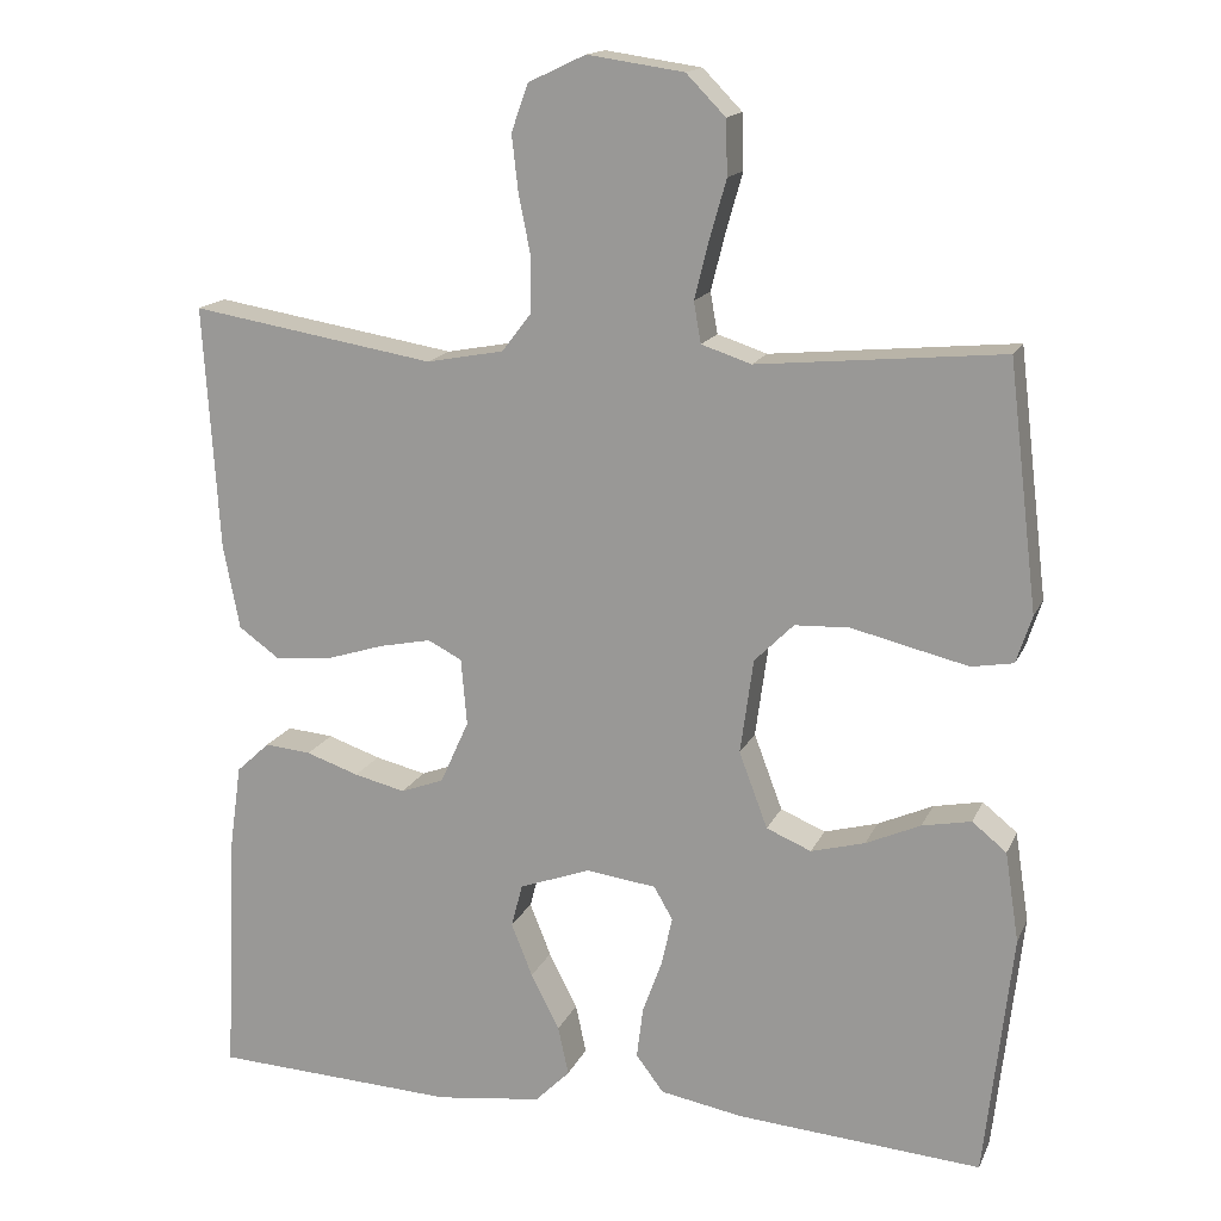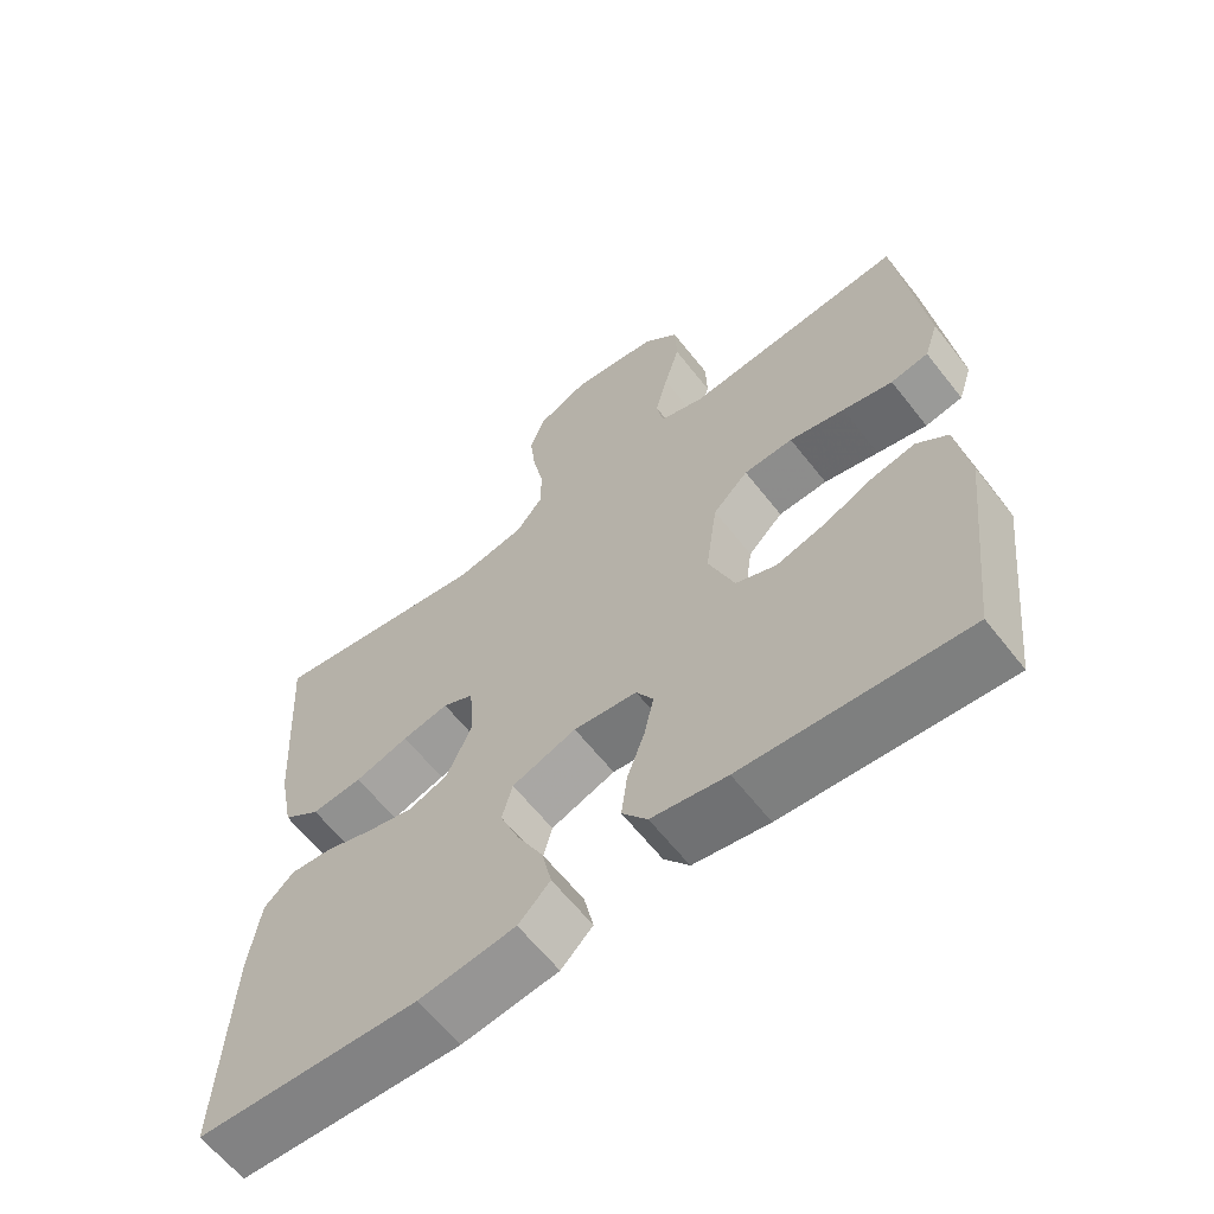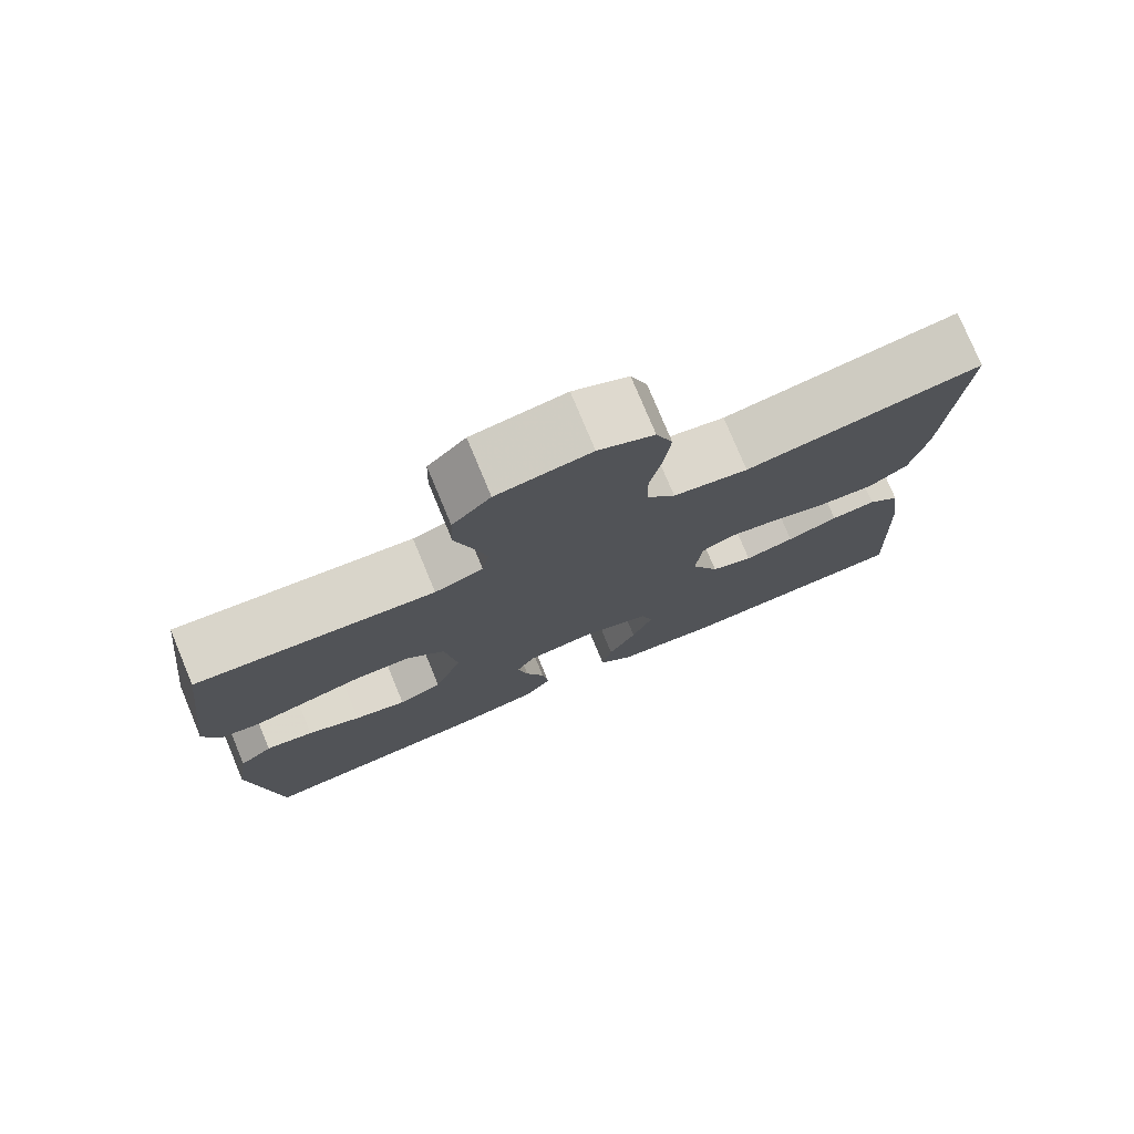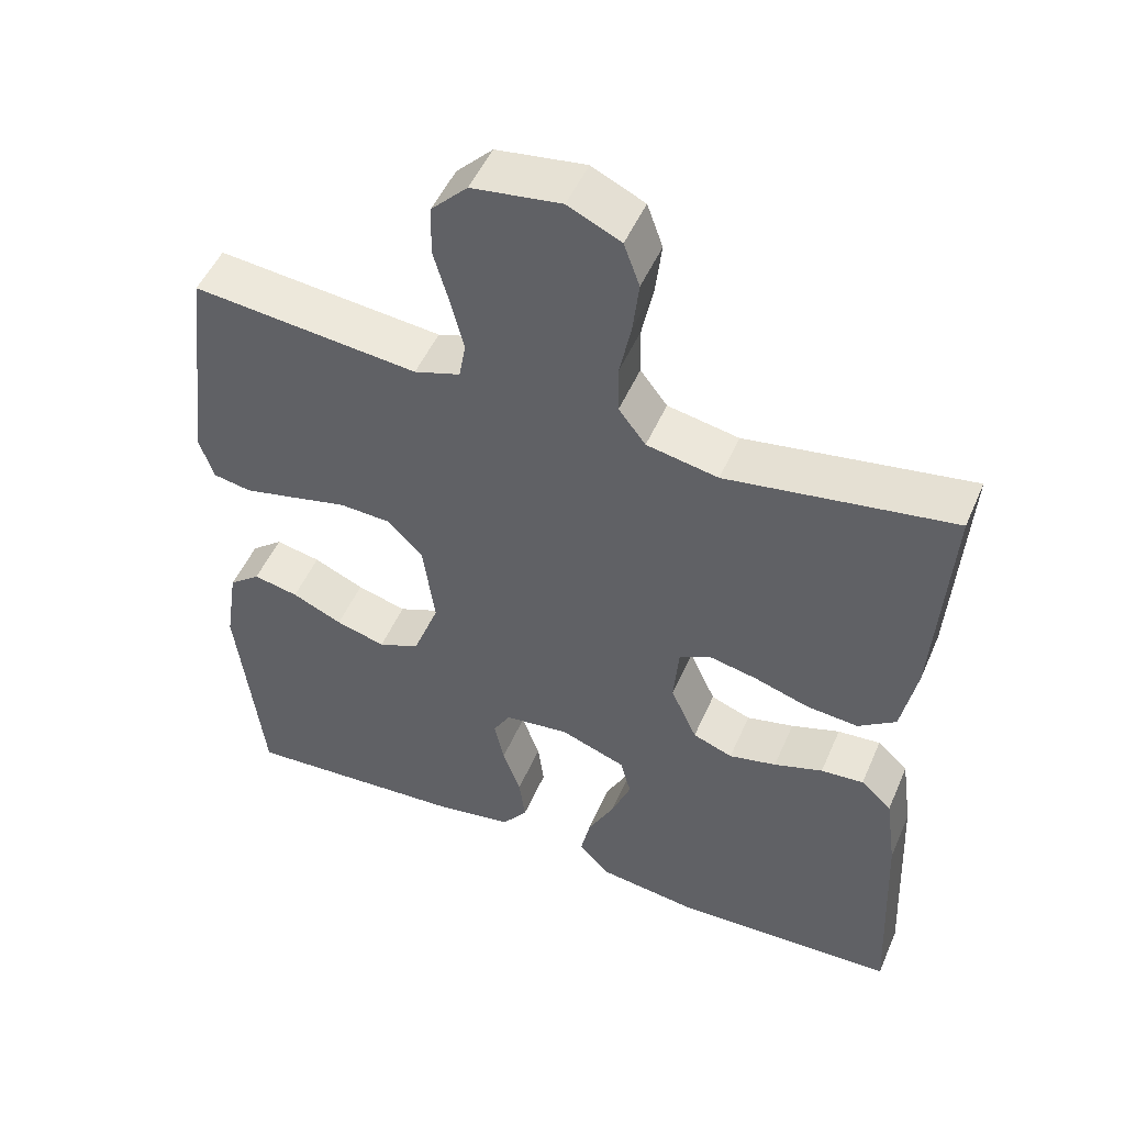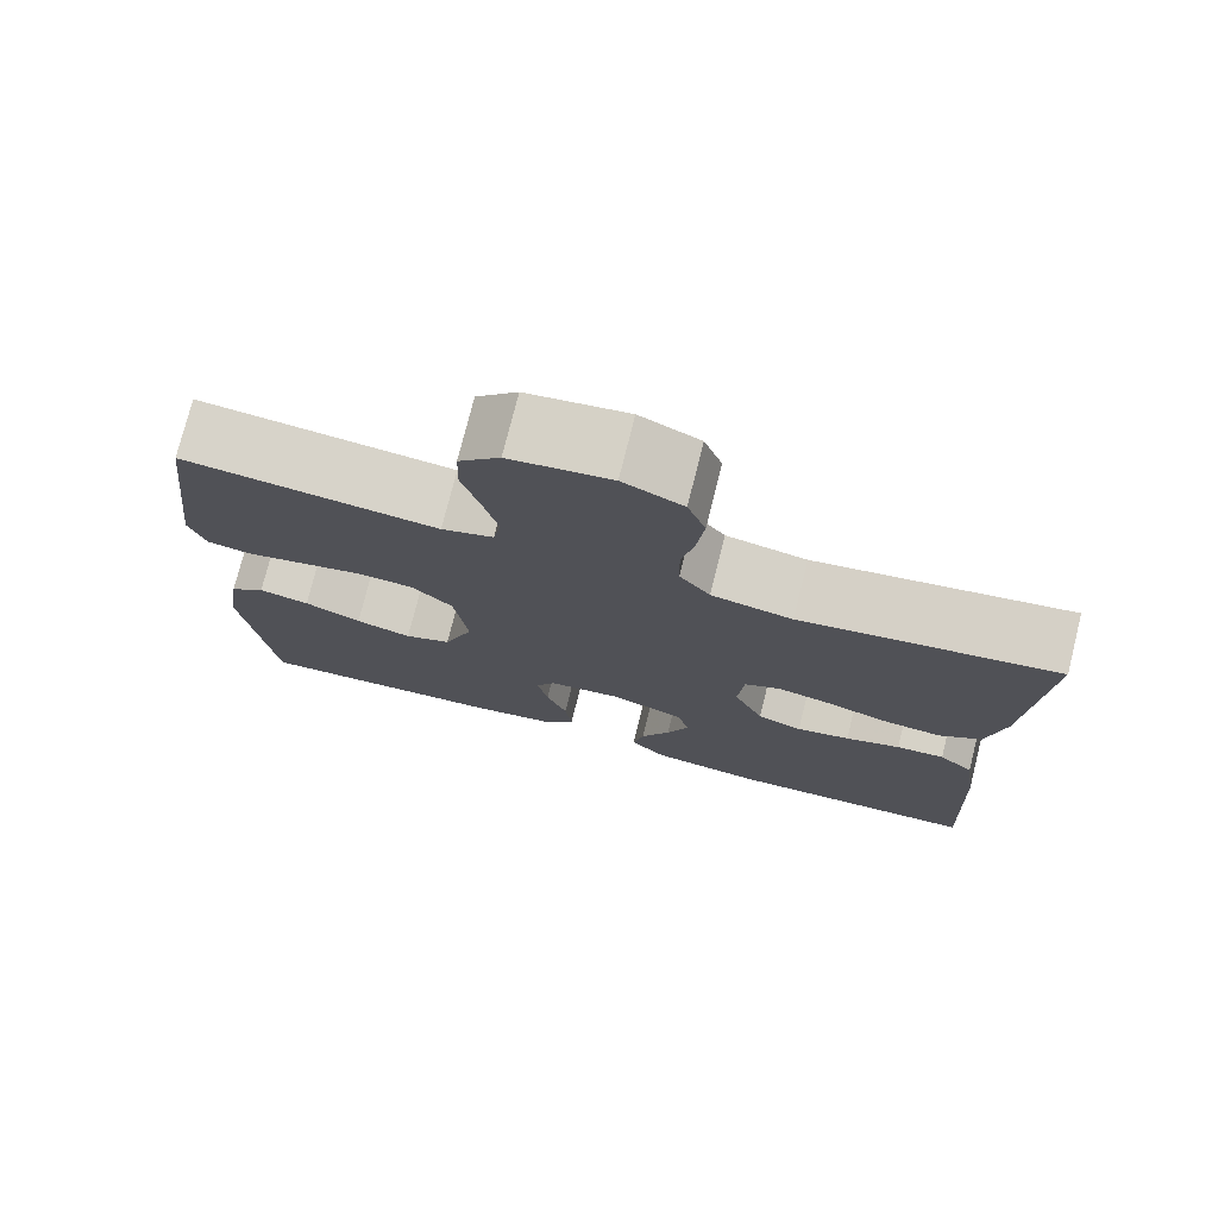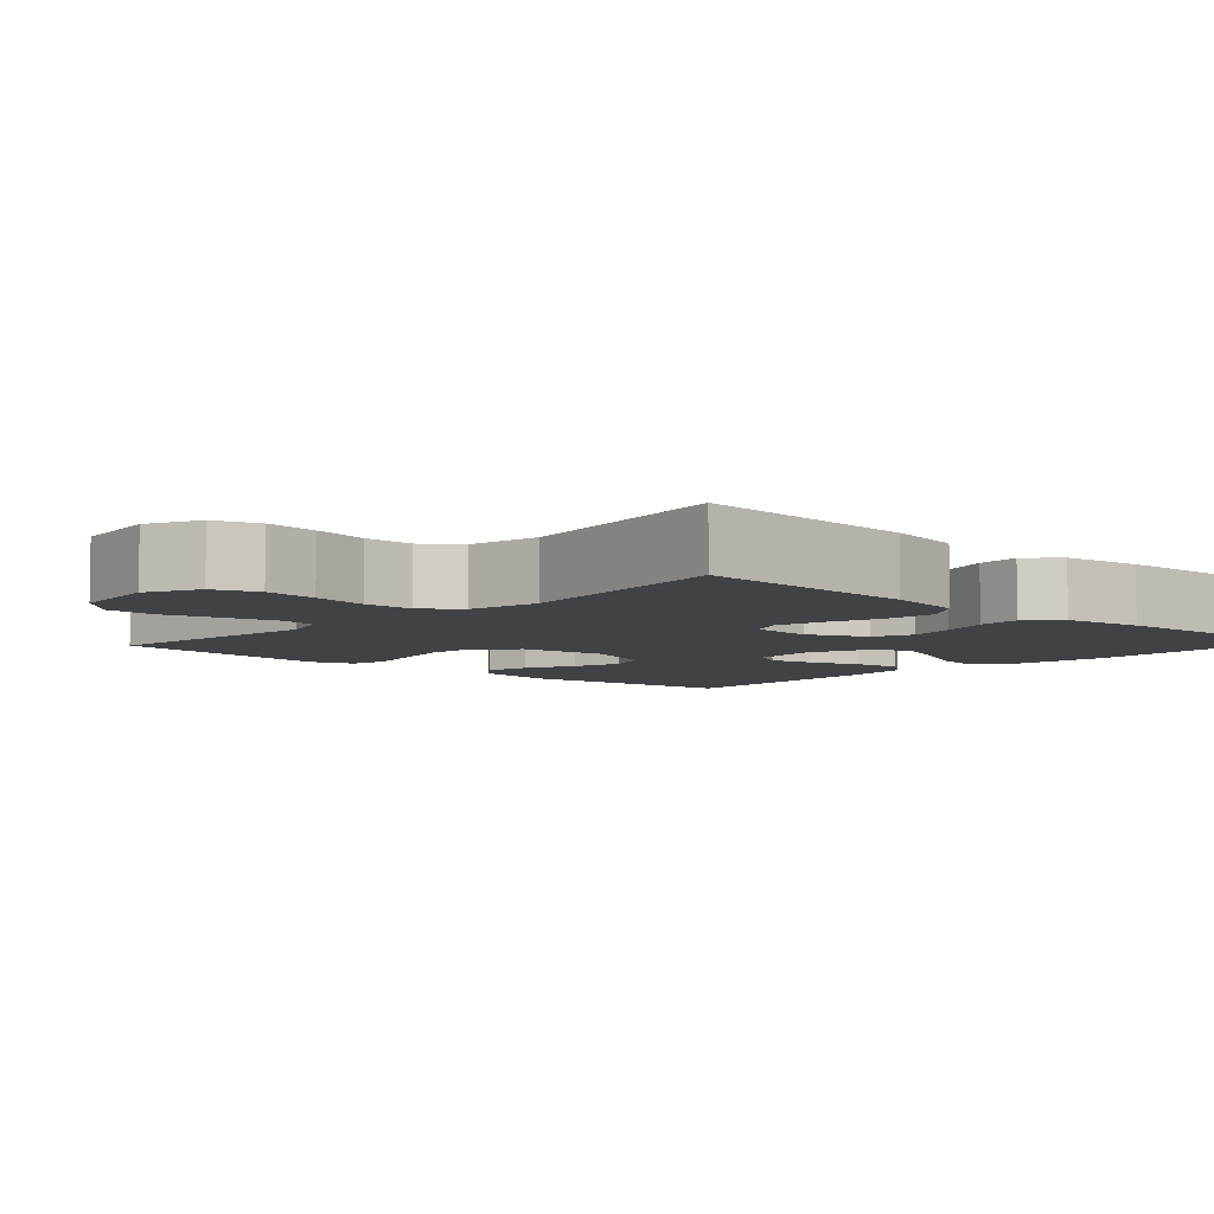
<metadata>
{"format":"obj","ext":"obj","renderer":"f3d","projection":"perspective","resolution":1024,"background":"white","views":[{"elev":15.9,"azim":-162.0,"up":"+Z"},{"elev":-62.6,"azim":-141.9,"up":"+Z"},{"elev":77.3,"azim":-22.6,"up":"+Z"},{"elev":50.3,"azim":23.0,"up":"+Z"},{"elev":75.9,"azim":14.1,"up":"+Z"},{"elev":-6.1,"azim":47.1,"up":"+Y"}]}
</metadata>
<code>
v 0.5 0.07 -0.5
v 0.2 0.07 -0.513
v 0.07 0.07 -0.496
v 0.027 0.07 -0.453
v 0.04 0.07 -0.393
v 0.075 0.07 -0.325
v 0.101 0.07 -0.26
v 0.087 0.07 -0.207
v 0 0.07 -0.175
v -0.086 0.07 -0.186
v -0.109 0.07 -0.226
v -0.096 0.07 -0.286
v -0.072 0.07 -0.352
v -0.064 0.07 -0.415
v -0.098 0.07 -0.46
v -0.2 0.07 -0.478
v -0.5 0.07 -0.5
v -0.534 0.07 -0.2
v -0.517 0.07 -0.09
v -0.475 0.07 -0.056
v -0.415 0.07 -0.068
v -0.348 0.07 -0.098
v -0.282 0.07 -0.116
v -0.227 0.07 -0.093
v -0.192 0.07 0
v -0.208 0.07 0.116
v -0.256 0.07 0.164
v -0.323 0.07 0.167
v -0.398 0.07 0.149
v -0.466 0.07 0.133
v -0.517 0.07 0.142
v -0.536 0.07 0.2
v -0.5 0.07 0.5
v -0.2 0.07 0.471
v -0.139 0.07 0.491
v -0.13 0.07 0.541
v -0.147 0.07 0.609
v -0.168 0.07 0.683
v -0.166 0.07 0.75
v -0.118 0.07 0.799
v 0 0.07 0.816
v 0.07 0.07 0.783
v 0.091 0.07 0.725
v 0.083 0.07 0.655
v 0.068 0.07 0.581
v 0.069 0.07 0.516
v 0.105 0.07 0.469
v 0.2 0.07 0.451
v 0.5 0.07 0.5
v 0.481 0.07 0.2
v 0.461 0.07 0.097
v 0.411 0.07 0.061
v 0.342 0.07 0.067
v 0.269 0.07 0.09
v 0.206 0.07 0.103
v 0.164 0.07 0.082
v 0.157 0.07 0
v 0.192 0.07 -0.078
v 0.245 0.07 -0.098
v 0.308 0.07 -0.083
v 0.373 0.07 -0.061
v 0.43 0.07 -0.056
v 0.471 0.07 -0.094
v 0.486 0.07 -0.2
v 0.5 0 -0.5
v 0.2 0 -0.513
v 0.07 0 -0.496
v 0.027 0 -0.453
v 0.04 0 -0.393
v 0.075 0 -0.325
v 0.101 0 -0.26
v 0.087 0 -0.207
v 0 0 -0.175
v -0.086 0 -0.186
v -0.109 0 -0.226
v -0.096 0 -0.286
v -0.072 0 -0.352
v -0.064 0 -0.415
v -0.098 0 -0.46
v -0.2 0 -0.478
v -0.5 0 -0.5
v -0.534 0 -0.2
v -0.517 0 -0.09
v -0.475 0 -0.056
v -0.415 0 -0.068
v -0.348 0 -0.098
v -0.282 0 -0.116
v -0.227 0 -0.093
v -0.192 0 0
v -0.208 0 0.116
v -0.256 0 0.164
v -0.323 0 0.167
v -0.398 0 0.149
v -0.466 0 0.133
v -0.517 0 0.142
v -0.536 0 0.2
v -0.5 0 0.5
v -0.2 0 0.471
v -0.139 0 0.491
v -0.13 0 0.541
v -0.147 0 0.609
v -0.168 0 0.683
v -0.166 0 0.75
v -0.118 0 0.799
v 0 0 0.816
v 0.07 0 0.783
v 0.091 0 0.725
v 0.083 0 0.655
v 0.068 0 0.581
v 0.069 0 0.516
v 0.105 0 0.469
v 0.2 0 0.451
v 0.5 0 0.5
v 0.481 0 0.2
v 0.461 0 0.097
v 0.411 0 0.061
v 0.342 0 0.067
v 0.269 0 0.09
v 0.206 0 0.103
v 0.164 0 0.082
v 0.157 0 0
v 0.192 0 -0.078
v 0.245 0 -0.098
v 0.308 0 -0.083
v 0.373 0 -0.061
v 0.43 0 -0.056
v 0.471 0 -0.094
v 0.486 0 -0.2
f 60 61 62 63
f 59 60 63 64
f 58 59 64 1
f 51 52 53 54
f 51 54 55
f 48 49 50 51
f 47 48 51 55
f 46 47 55 56
f 42 43 44 45
f 40 41 42 45
f 40 45 46
f 37 38 39 40
f 36 37 40 46
f 35 36 46 56
f 31 32 33 34
f 28 29 30 31
f 28 31 34 35
f 19 20 21 22
f 19 22 23
f 18 19 23
f 17 18 23
f 16 17 23 24
f 12 13 14 15
f 11 12 15 16
f 3 4 5 6
f 3 6 7
f 58 1 2 3
f 57 58 3 7
f 27 28 35
f 26 27 35 56
f 25 26 56 57
f 11 16 24 25
f 10 11 25
f 9 10 25 57
f 57 7 8
f 8 9 57
f 127 126 125 124
f 128 127 124 123
f 65 128 123 122
f 118 117 116 115
f 119 118 115
f 115 114 113 112
f 119 115 112 111
f 120 119 111 110
f 109 108 107 106
f 109 106 105 104
f 110 109 104
f 104 103 102 101
f 110 104 101 100
f 120 110 100 99
f 98 97 96 95
f 95 94 93 92
f 99 98 95 92
f 86 85 84 83
f 87 86 83
f 87 83 82
f 87 82 81
f 88 87 81 80
f 79 78 77 76
f 80 79 76 75
f 70 69 68 67
f 71 70 67
f 67 66 65 122
f 71 67 122 121
f 99 92 91
f 120 99 91 90
f 121 120 90 89
f 89 88 80 75
f 89 75 74
f 121 89 74 73
f 72 71 121
f 121 73 72
f 1 65 66 2
f 2 66 67 3
f 3 67 68 4
f 4 68 69 5
f 5 69 70 6
f 6 70 71 7
f 7 71 72 8
f 8 72 73 9
f 9 73 74 10
f 10 74 75 11
f 11 75 76 12
f 12 76 77 13
f 13 77 78 14
f 14 78 79 15
f 15 79 80 16
f 16 80 81 17
f 17 81 82 18
f 18 82 83 19
f 19 83 84 20
f 20 84 85 21
f 21 85 86 22
f 22 86 87 23
f 23 87 88 24
f 24 88 89 25
f 25 89 90 26
f 26 90 91 27
f 27 91 92 28
f 28 92 93 29
f 29 93 94 30
f 30 94 95 31
f 31 95 96 32
f 32 96 97 33
f 33 97 98 34
f 34 98 99 35
f 35 99 100 36
f 36 100 101 37
f 37 101 102 38
f 38 102 103 39
f 39 103 104 40
f 40 104 105 41
f 41 105 106 42
f 42 106 107 43
f 43 107 108 44
f 44 108 109 45
f 45 109 110 46
f 46 110 111 47
f 47 111 112 48
f 48 112 113 49
f 49 113 114 50
f 50 114 115 51
f 51 115 116 52
f 52 116 117 53
f 53 117 118 54
f 54 118 119 55
f 55 119 120 56
f 56 120 121 57
f 57 121 122 58
f 58 122 123 59
f 59 123 124 60
f 60 124 125 61
f 61 125 126 62
f 62 126 127 63
f 63 127 128 64
f 64 128 65 1

</code>
